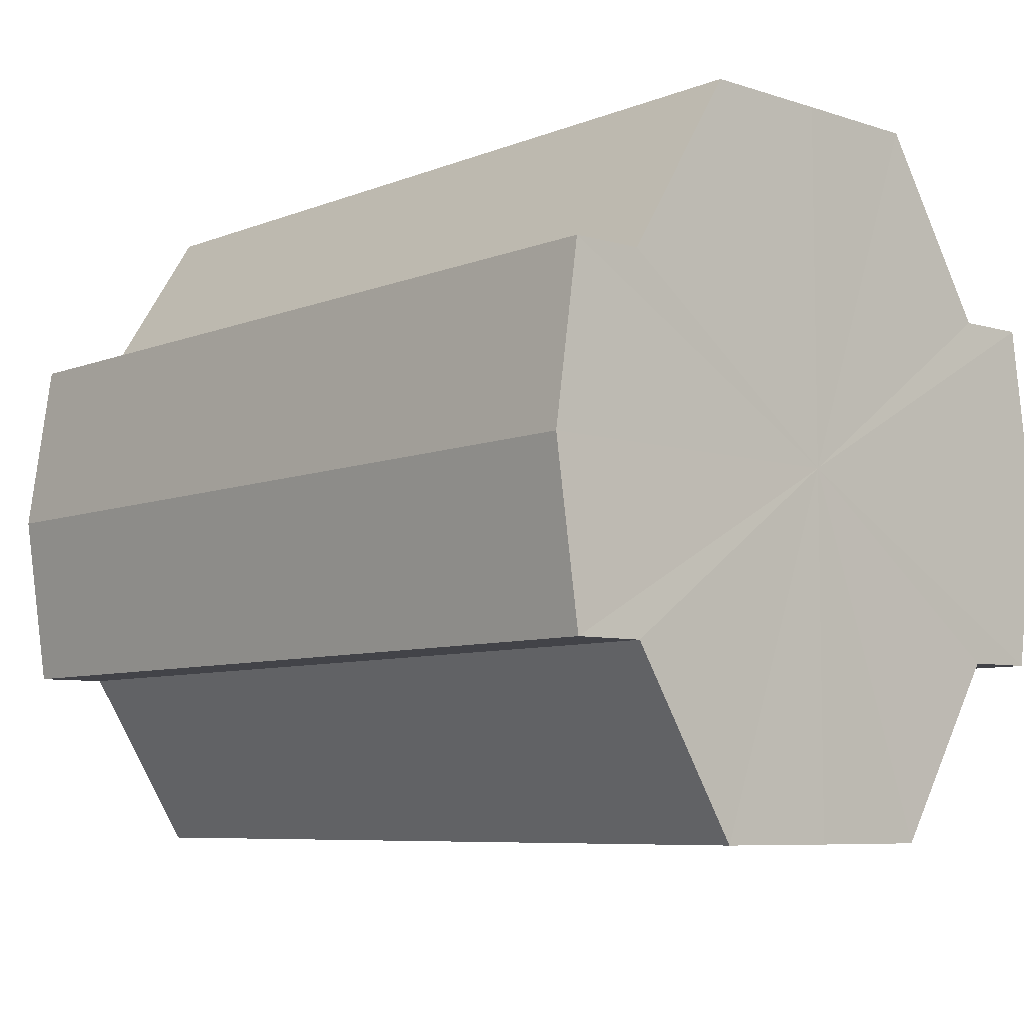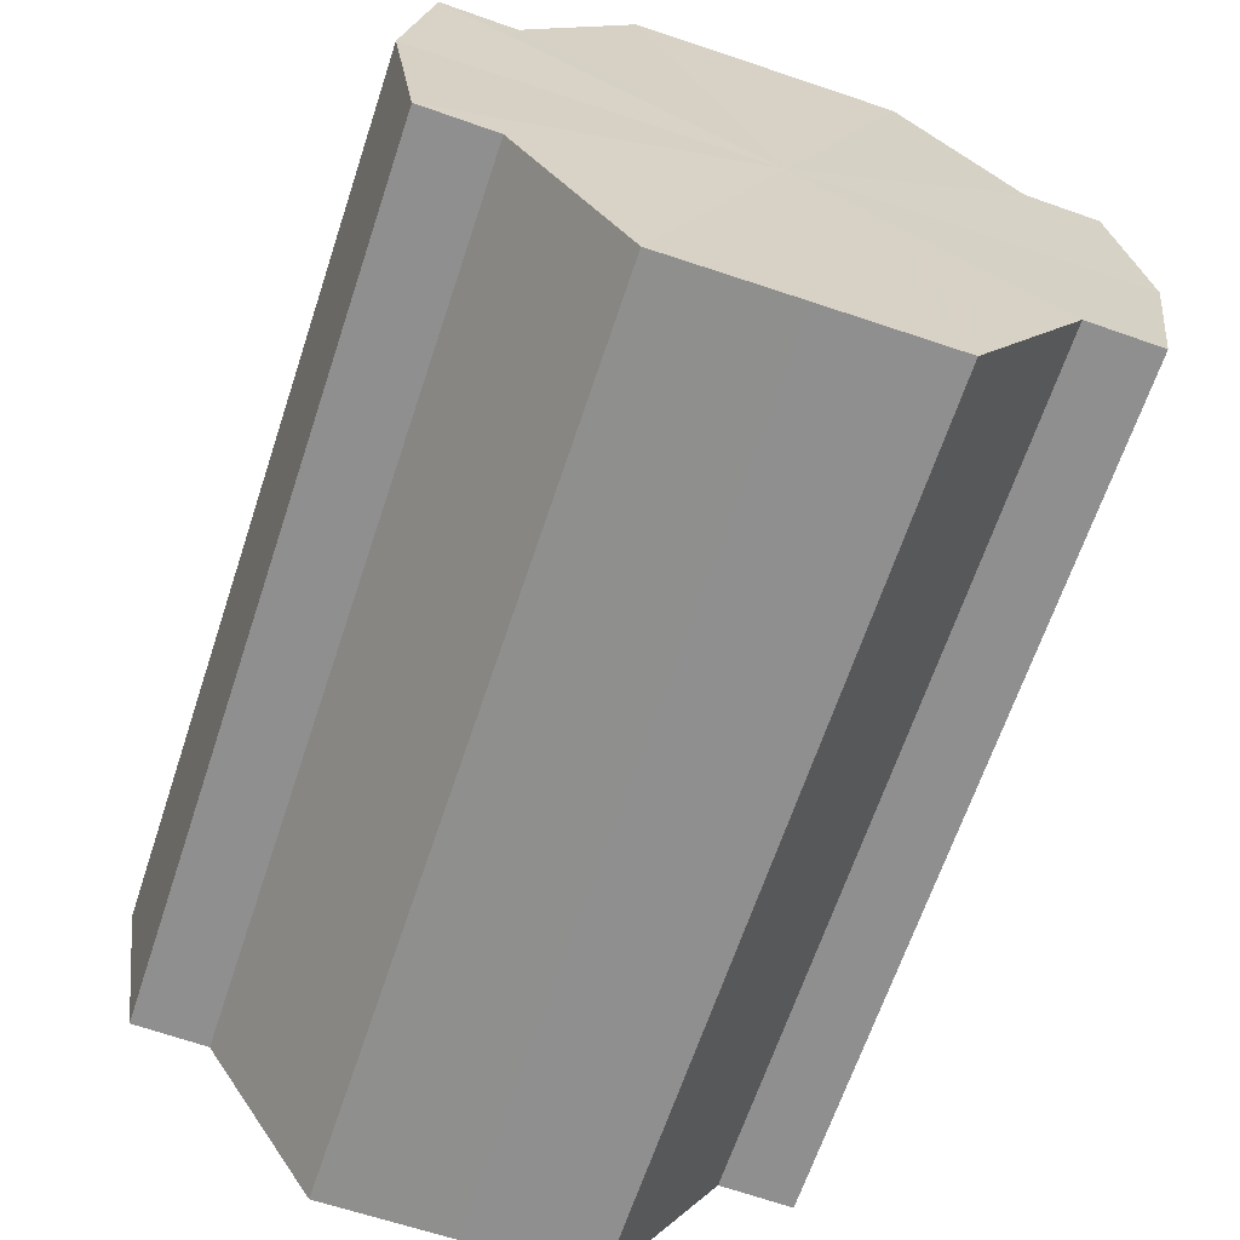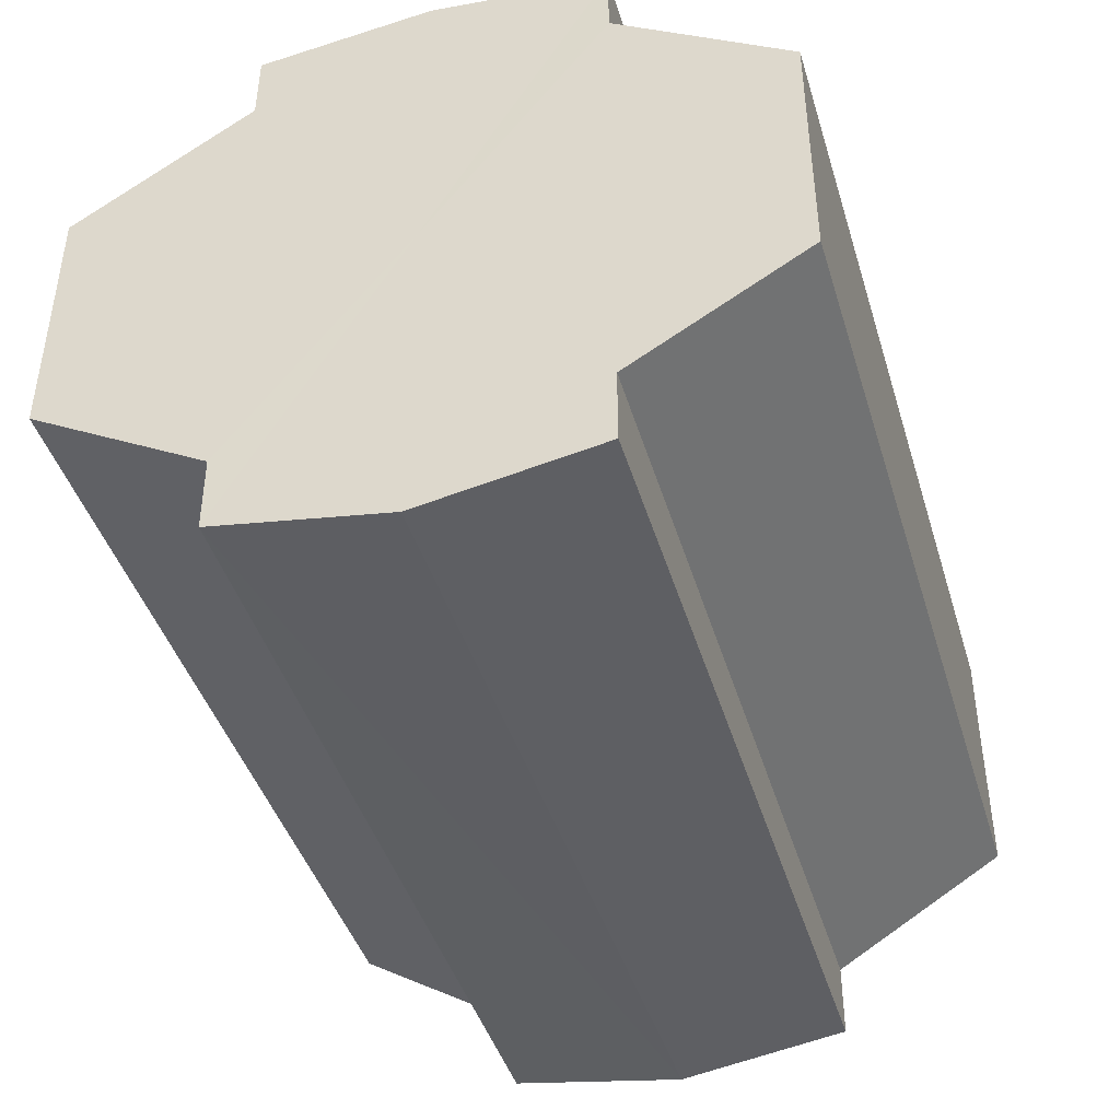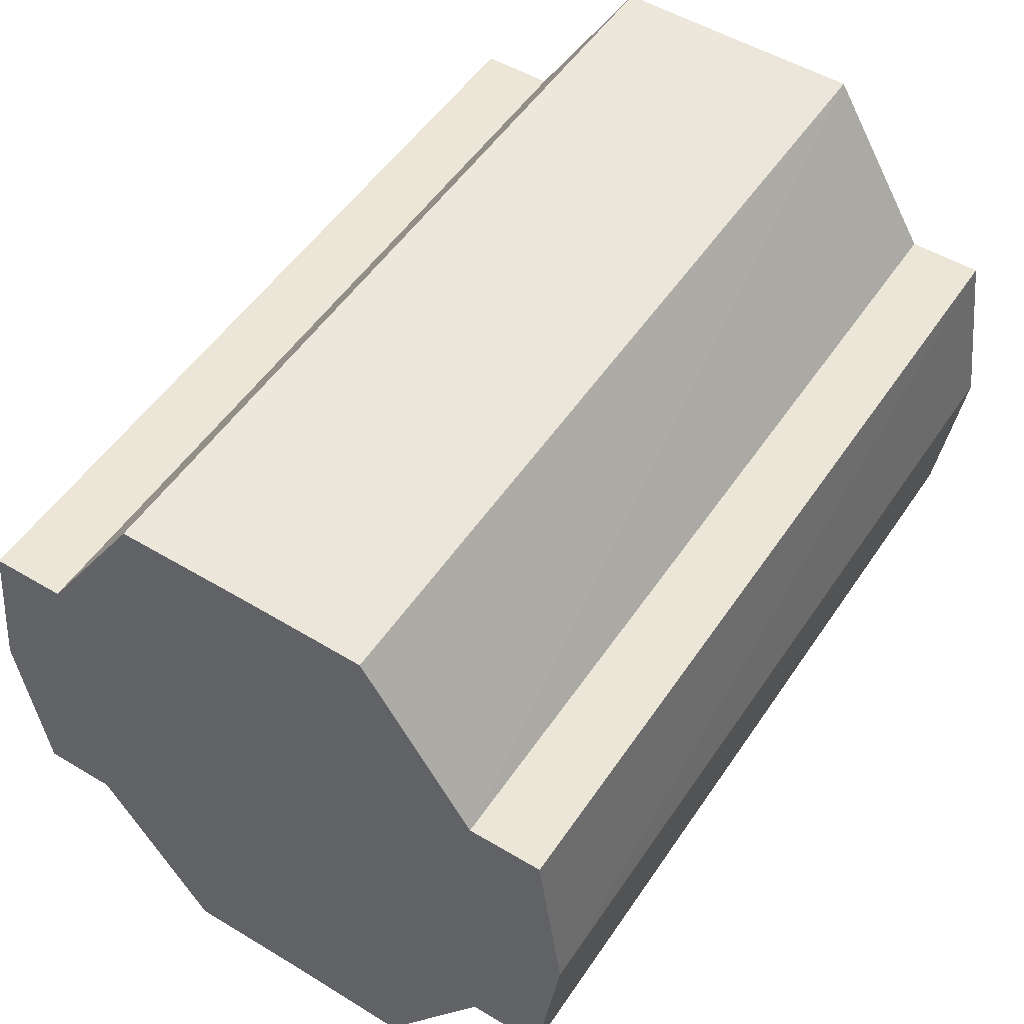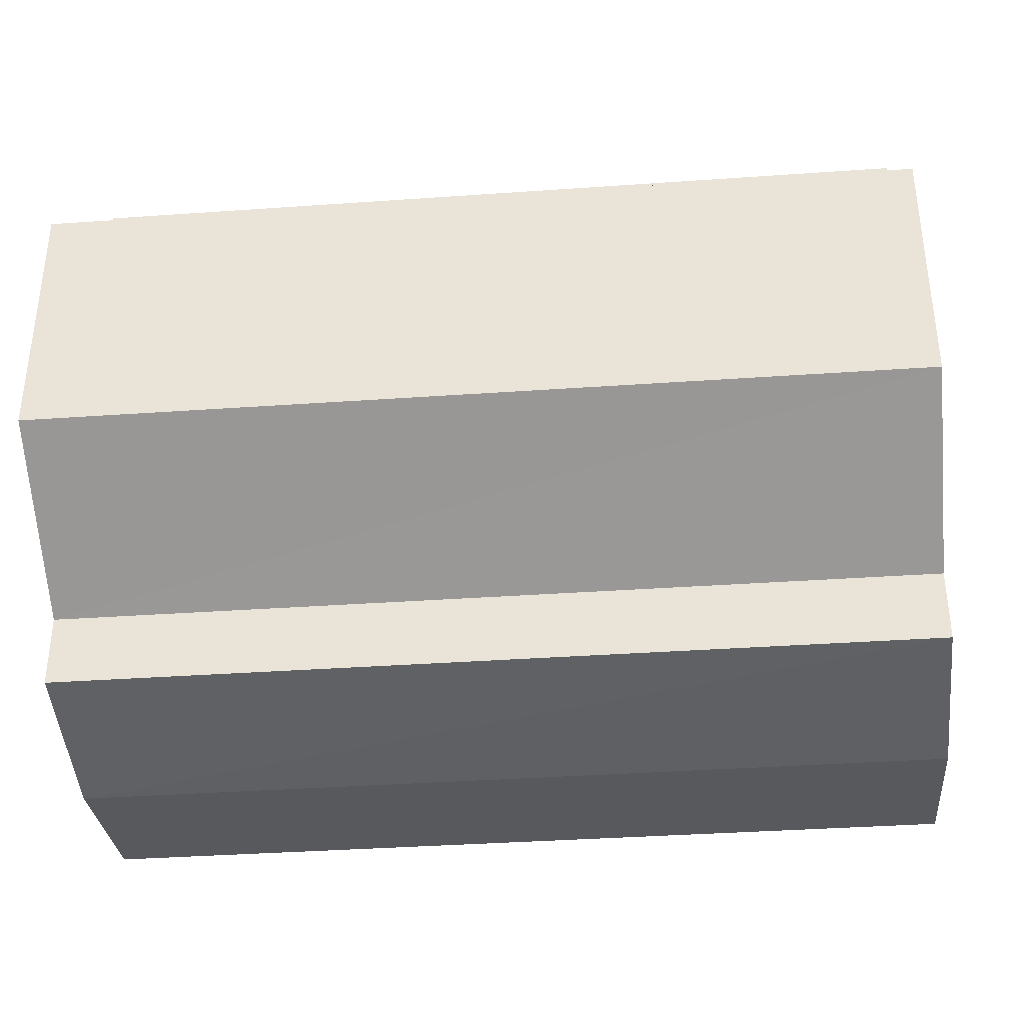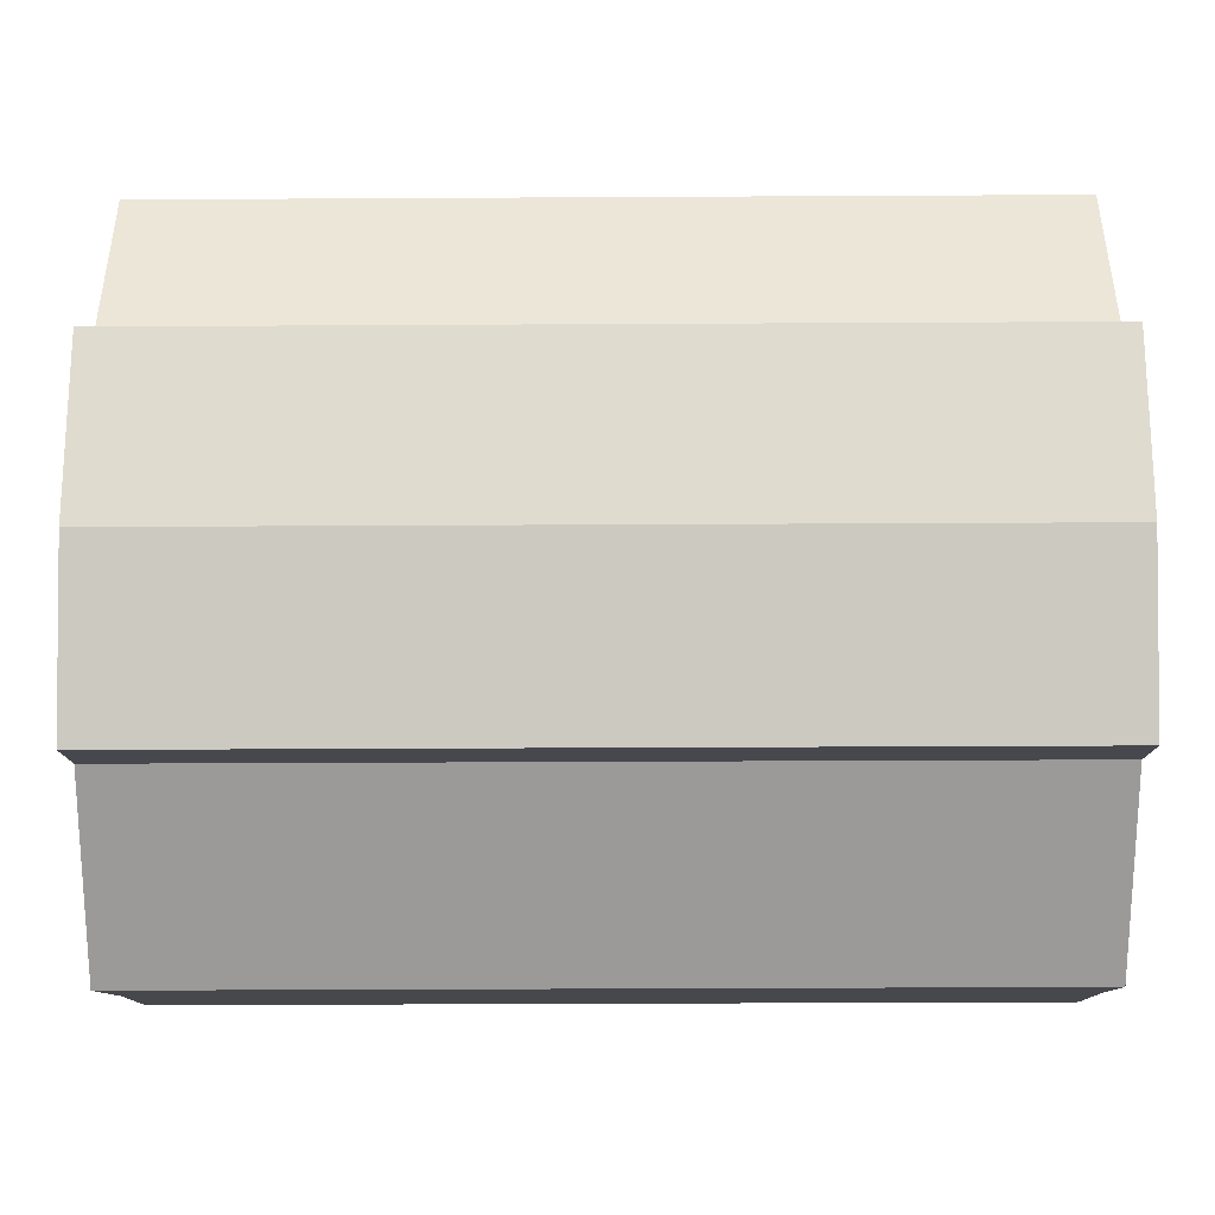
<metadata>
{"format":"obj","ext":"obj","renderer":"f3d","projection":"perspective","resolution":1024,"background":"white","views":[{"elev":-7.3,"azim":-131.9,"up":"+Y"},{"elev":-65.3,"azim":71.6,"up":"+Y"},{"elev":-43.1,"azim":-73.5,"up":"+Z"},{"elev":52.1,"azim":123.1,"up":"+Y"},{"elev":-37.4,"azim":5.2,"up":"+Z"},{"elev":-11.4,"azim":0.3,"up":"+Y"}]}
</metadata>
<code>
o 21420
v 2220 1865 7.697
v 2220 1865 7.698
v 2220 1865 7.697
v 2220 1865 7.698
v 2220 1865 7.698
v 2220 1865 7.697
v 2220 1865 7.697
v 2220 1865 7.698
v 2220 1865 7.698
v 2220 1865 7.716
v 2220 1865 7.697
v 2220 1865 7.703
v 2220 1865 7.709
v 2220 1865 7.716
v 2220 1865 7.724
v 2220 1865 7.73
v 2220 1865 7.698
v 2220 1865 7.734
v 2220 1865 7.703
v 2220 1865 7.698
v 2220 1865 7.703
v 2220 1865 7.709
v 2220 1865 7.703
v 2220 1865 7.709
v 2220 1865 7.716
v 2220 1865 7.709
v 2220 1865 7.716
v 2220 1865 7.724
v 2220 1865 7.716
v 2220 1865 7.724
v 2220 1865 7.73
v 2220 1865 7.724
v 2220 1865 7.73
v 2220 1865 7.734
v 2220 1865 7.73
v 2220 1865 7.734
v 2220 1865 7.736
v 2220 1865 7.736
v 2220 1865 7.734
v 2220 1865 7.734
v 2220 1865 7.73
v 2220 1865 7.734
v 2220 1865 7.736
v 2220 1865 7.724
v 2220 1865 7.73
v 2220 1865 7.734
v 2220 1865 7.736
v 2220 1865 7.734
v 2220 1865 7.736
v 2220 1865 7.716
v 2220 1865 7.724
v 2220 1865 7.709
v 2220 1865 7.716
v 2220 1865 7.703
v 2220 1865 7.709
v 2220 1865 7.698
v 2220 1865 7.703
v 2220 1865 7.698
v 2220 1865 7.703
v 2220 1865 7.698
v 2220 1865 7.709
v 2220 1865 7.703
v 2220 1865 7.703
v 2220 1865 7.703
v 2220 1865 7.716
v 2220 1865 7.709
v 2220 1865 7.724
v 2220 1865 7.716
v 2220 1865 7.709
v 2220 1865 7.709
v 2220 1865 7.73
v 2220 1865 7.724
v 2220 1865 7.734
v 2220 1865 7.73
v 2220 1865 7.716
v 2220 1865 7.716
v 2220 1865 7.724
v 2220 1865 7.724
v 2220 1865 7.73
v 2220 1865 7.73
v 2220 1865 7.734
v 2220 1865 7.716
v 2220 1865 7.697
v 2220 1865 7.698
v 2220 1865 7.698
v 2220 1865 7.703
v 2220 1865 7.703
v 2220 1865 7.709
v 2220 1865 7.709
v 2220 1865 7.716
v 2220 1865 7.716
v 2220 1865 7.724
v 2220 1865 7.724
v 2220 1865 7.73
v 2220 1865 7.73
v 2220 1865 7.734
v 2220 1865 7.734
v 2220 1865 7.736
f 1 2 3
f 4 1 5
f 5 6 7
f 7 8 9
f 10 8 11
f 10 12 8
f 10 13 12
f 10 14 13
f 10 15 14
f 10 16 15
f 10 11 17
f 10 18 16
f 19 17 20
f 10 17 21
f 22 23 19
f 10 21 24
f 25 26 22
f 10 24 27
f 28 29 25
f 10 27 30
f 31 32 28
f 10 30 33
f 34 35 31
f 10 33 36
f 10 36 37
f 10 37 18
f 38 36 39
f 40 41 34
f 42 43 38
f 41 44 45
f 46 47 42
f 47 48 49
f 44 50 51
f 50 52 53
f 52 54 55
f 54 56 57
f 58 59 60
f 59 61 62
f 60 63 64
f 61 65 66
f 65 67 68
f 64 69 70
f 67 71 72
f 71 73 74
f 70 75 76
f 76 77 78
f 78 79 80
f 80 18 81
f 82 83 84
f 82 85 83
f 82 84 86
f 82 87 85
f 82 86 88
f 82 89 87
f 82 88 90
f 82 91 89
f 82 90 92
f 82 93 91
f 82 92 94
f 82 95 93
f 82 94 96
f 82 97 95
f 82 96 98
f 82 98 97

</code>
